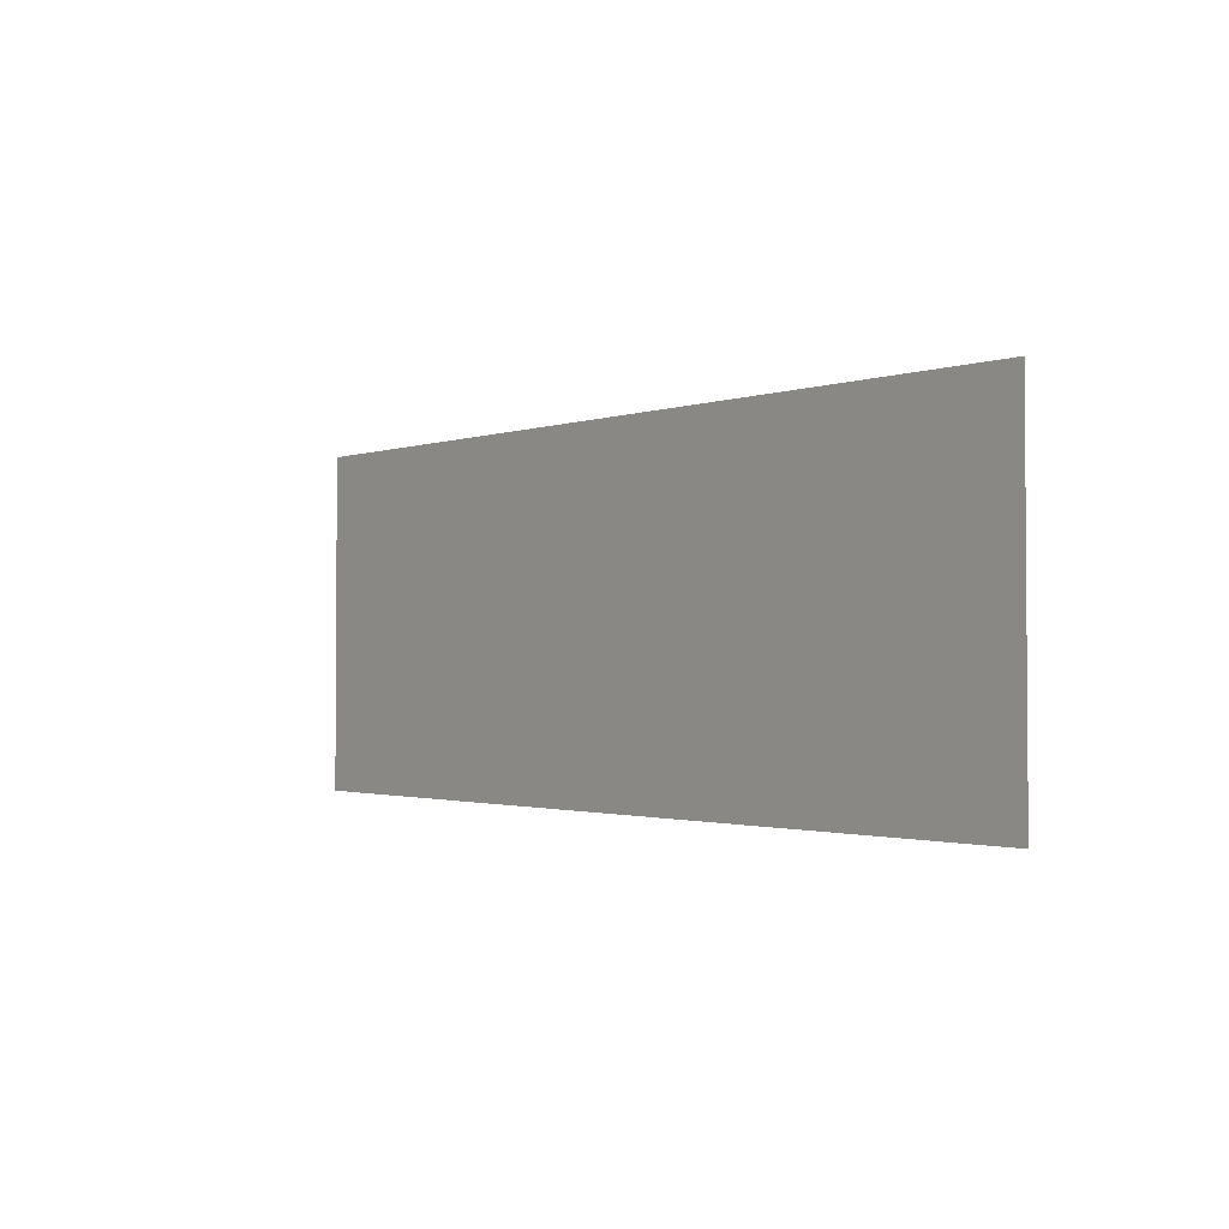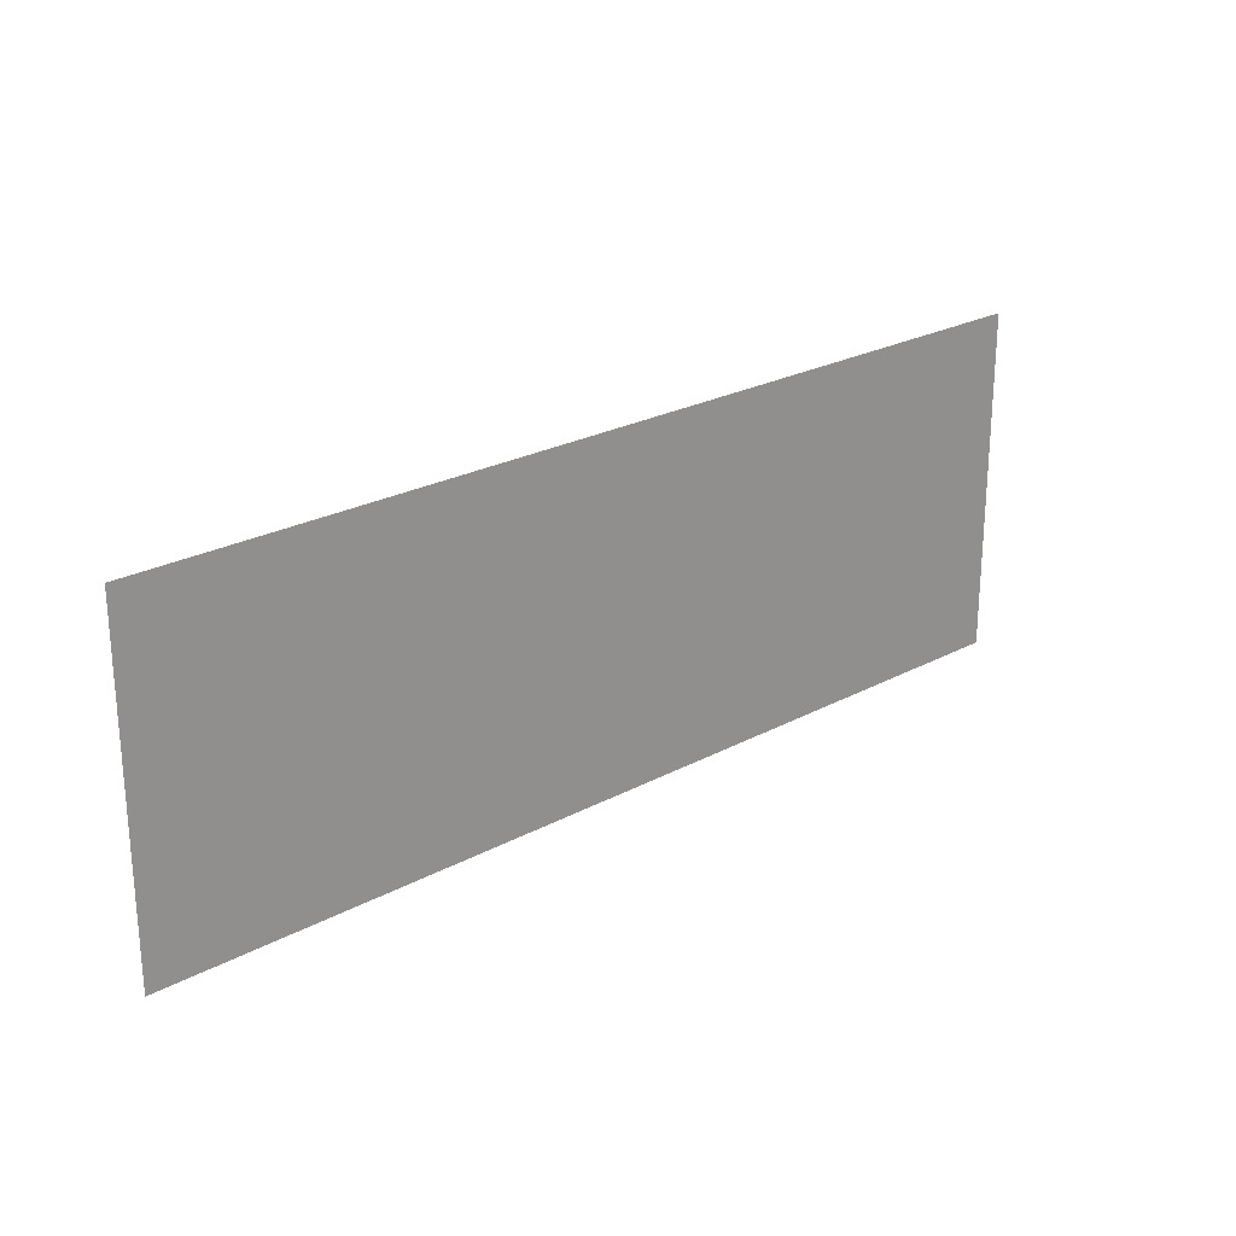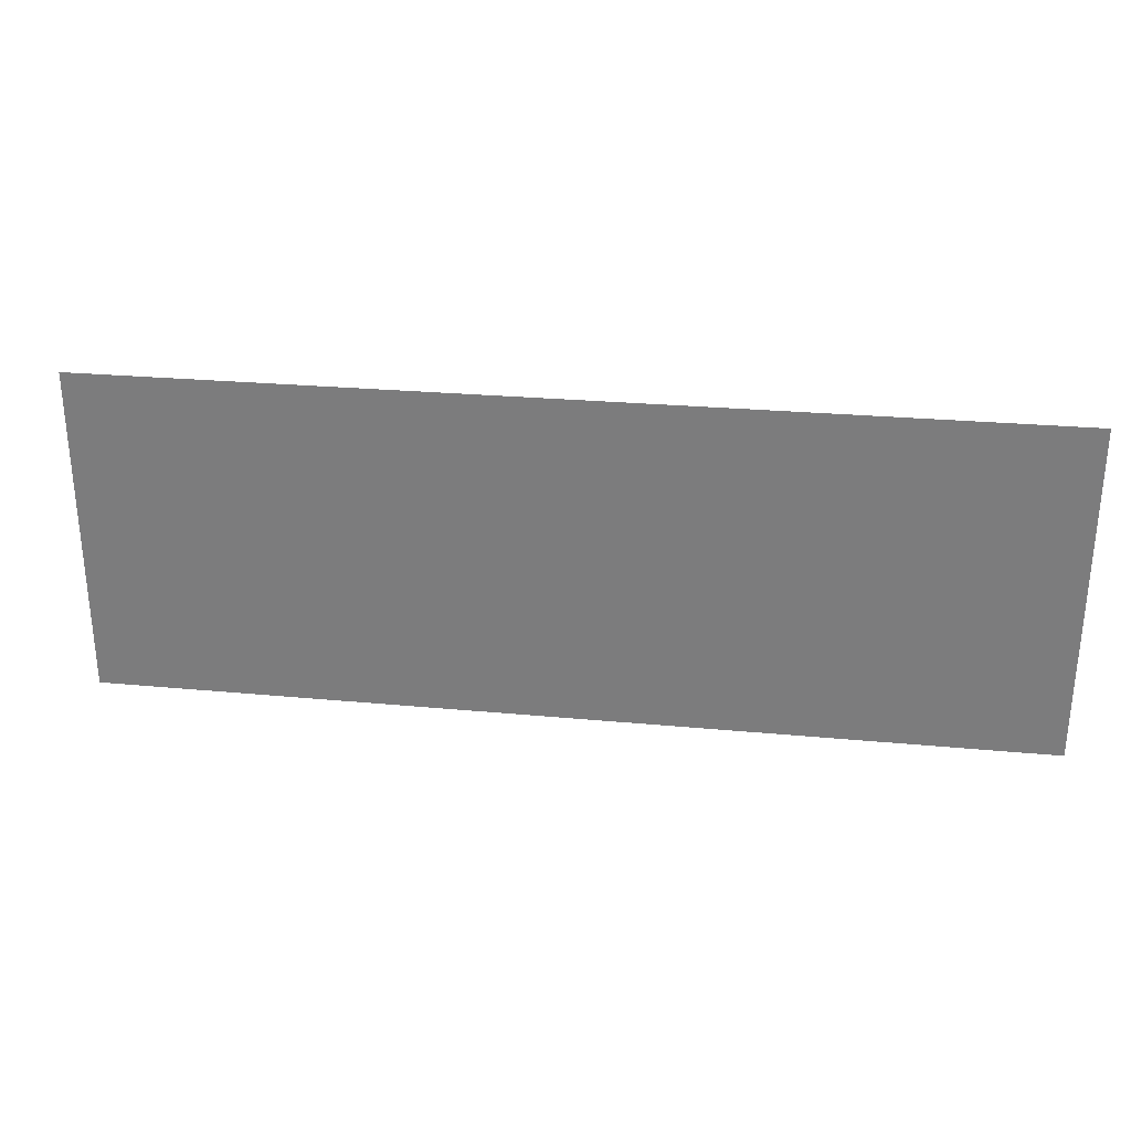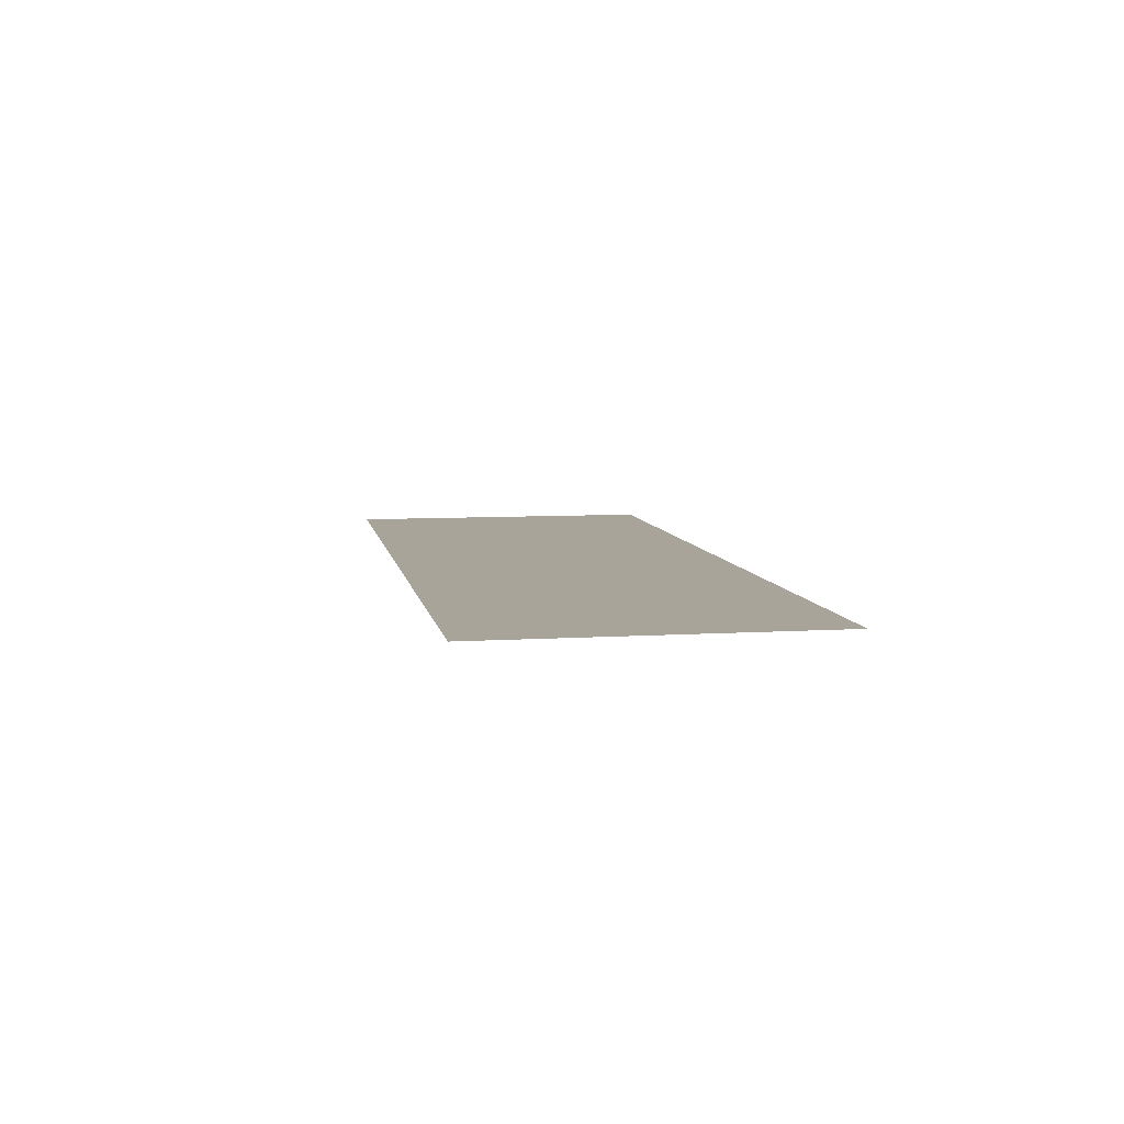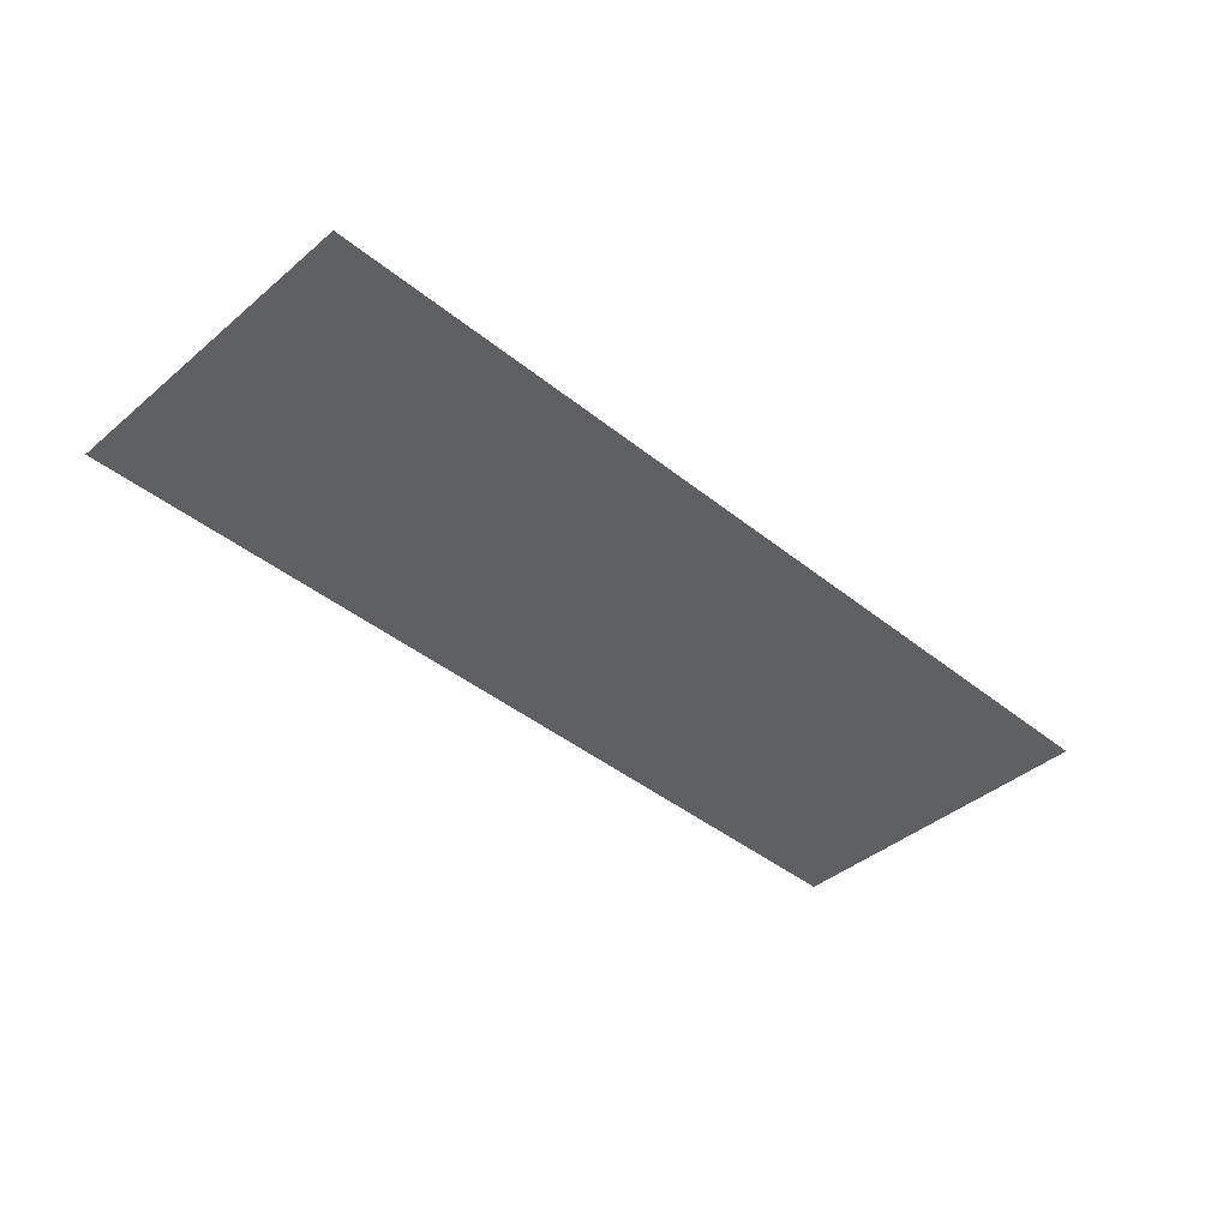
<metadata>
{"format":"obj","ext":"obj","renderer":"f3d","projection":"perspective","resolution":1024,"background":"white","views":[{"elev":-2.6,"azim":-126.9,"up":"+Z"},{"elev":23.7,"azim":-40.7,"up":"+Z"},{"elev":29.8,"azim":9.2,"up":"+Z"},{"elev":7.1,"azim":-100.6,"up":"+Y"},{"elev":-42.2,"azim":135.1,"up":"+Y"}]}
</metadata>
<code>
g LivingRoom_GEO_GRP_LivingRoom_Ceiling_02
v 0.5212 3.414 -11.32
v 0.5212 3.414 -8.983
v 7.024 3.414 -8.872
v 7.024 3.414 -11.21
f 1 3 2
f 1 4 3

</code>
